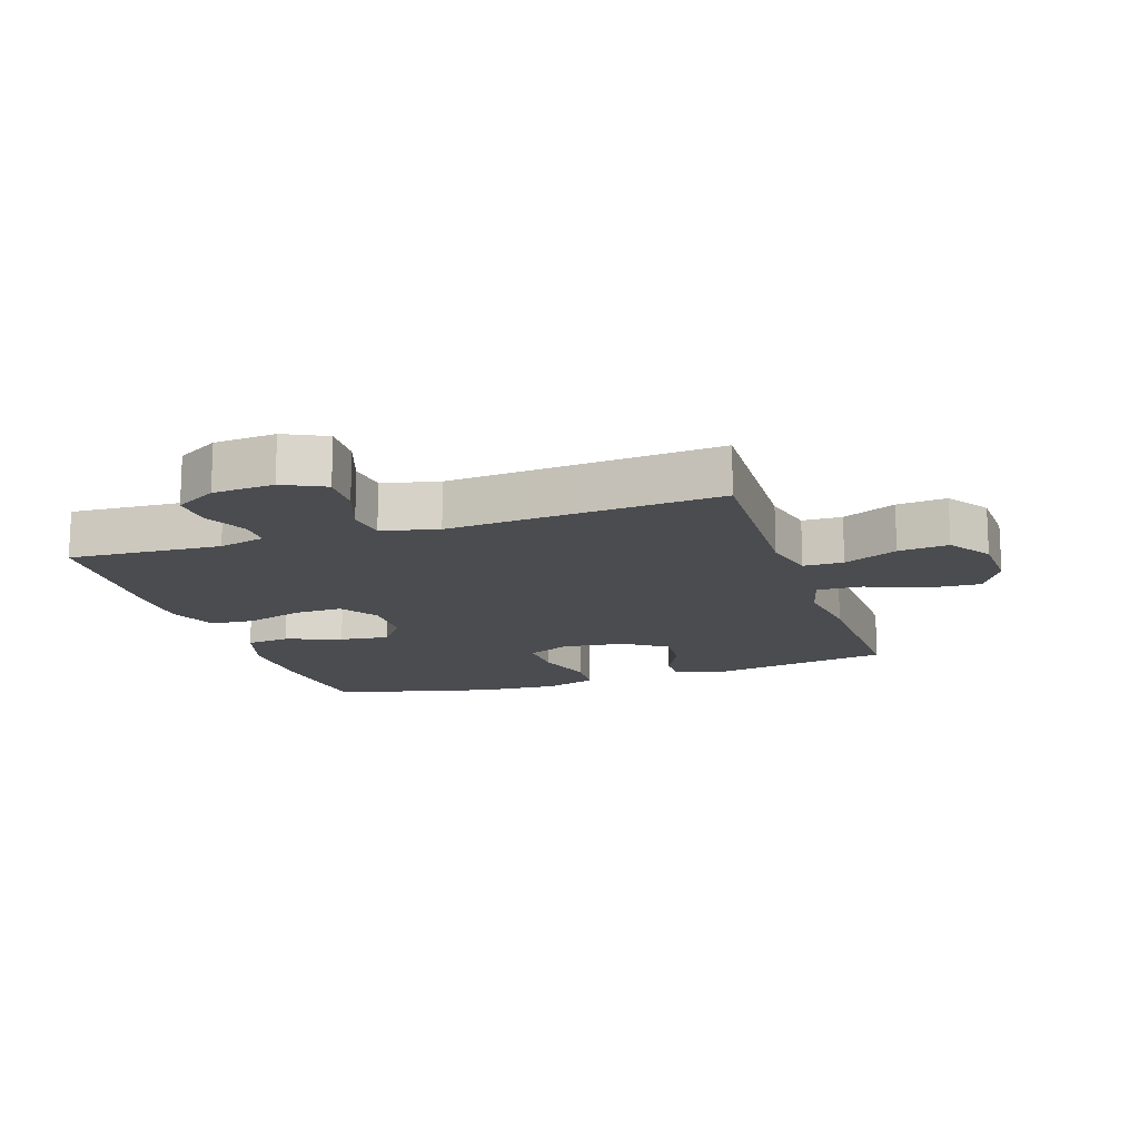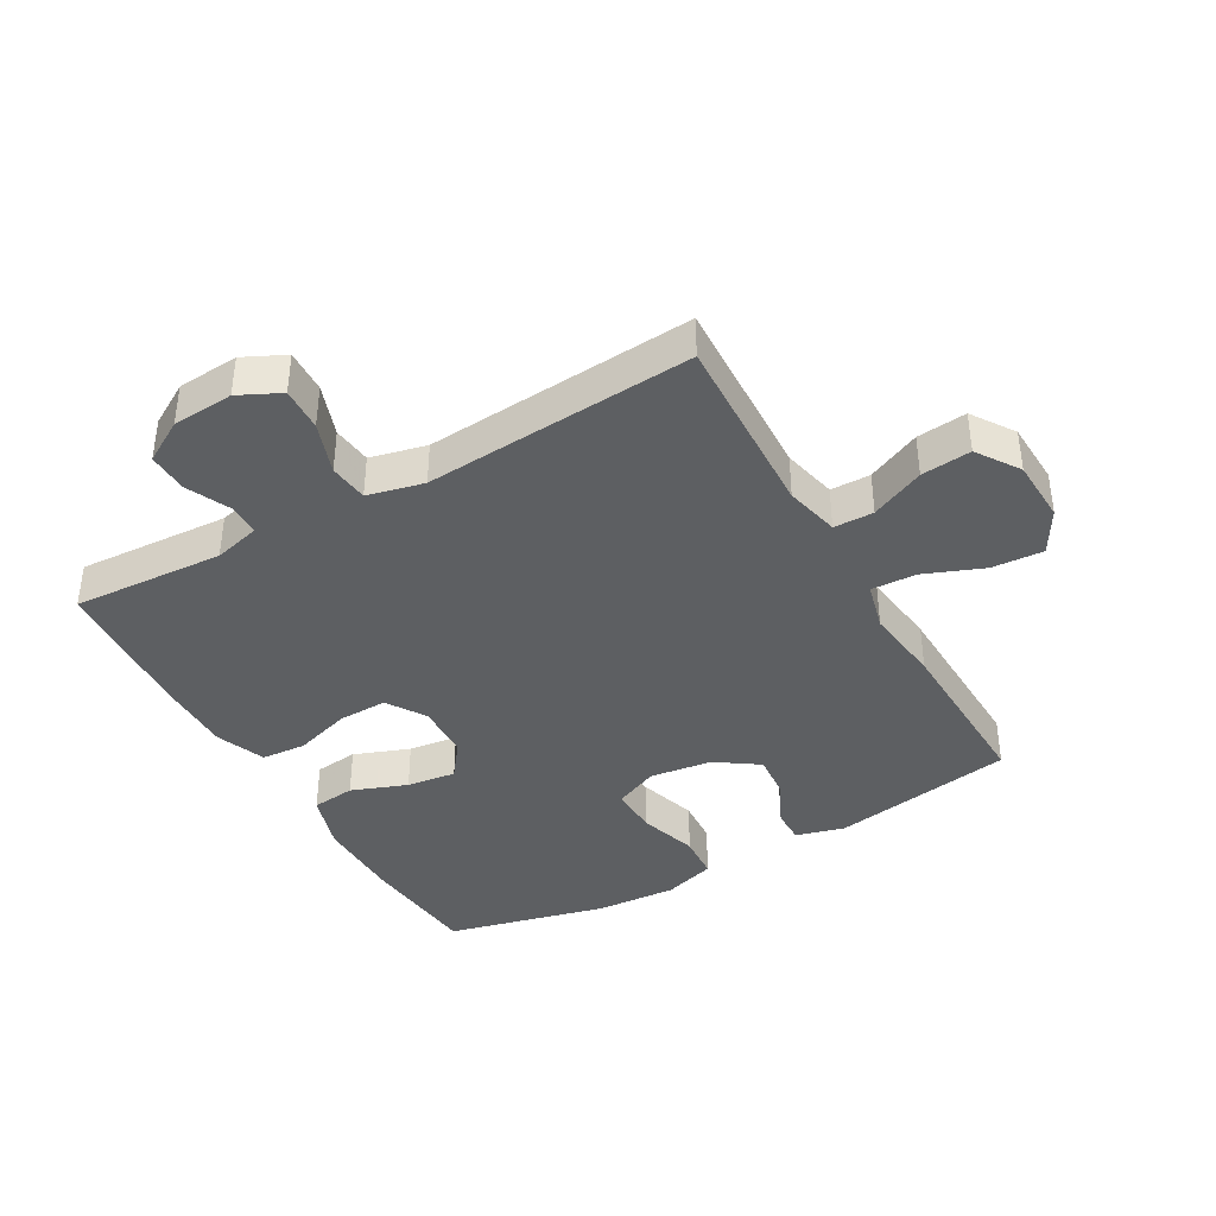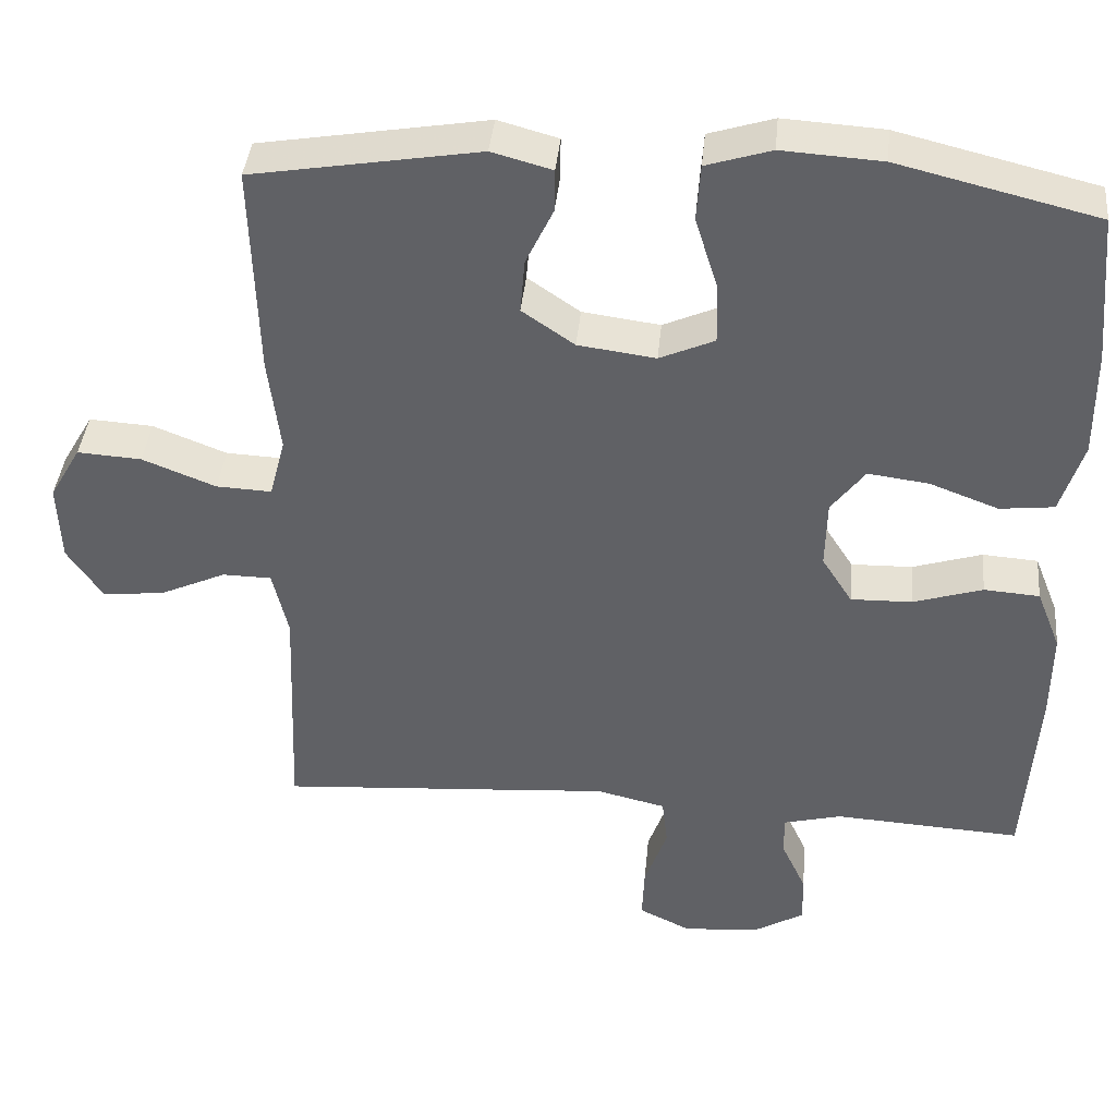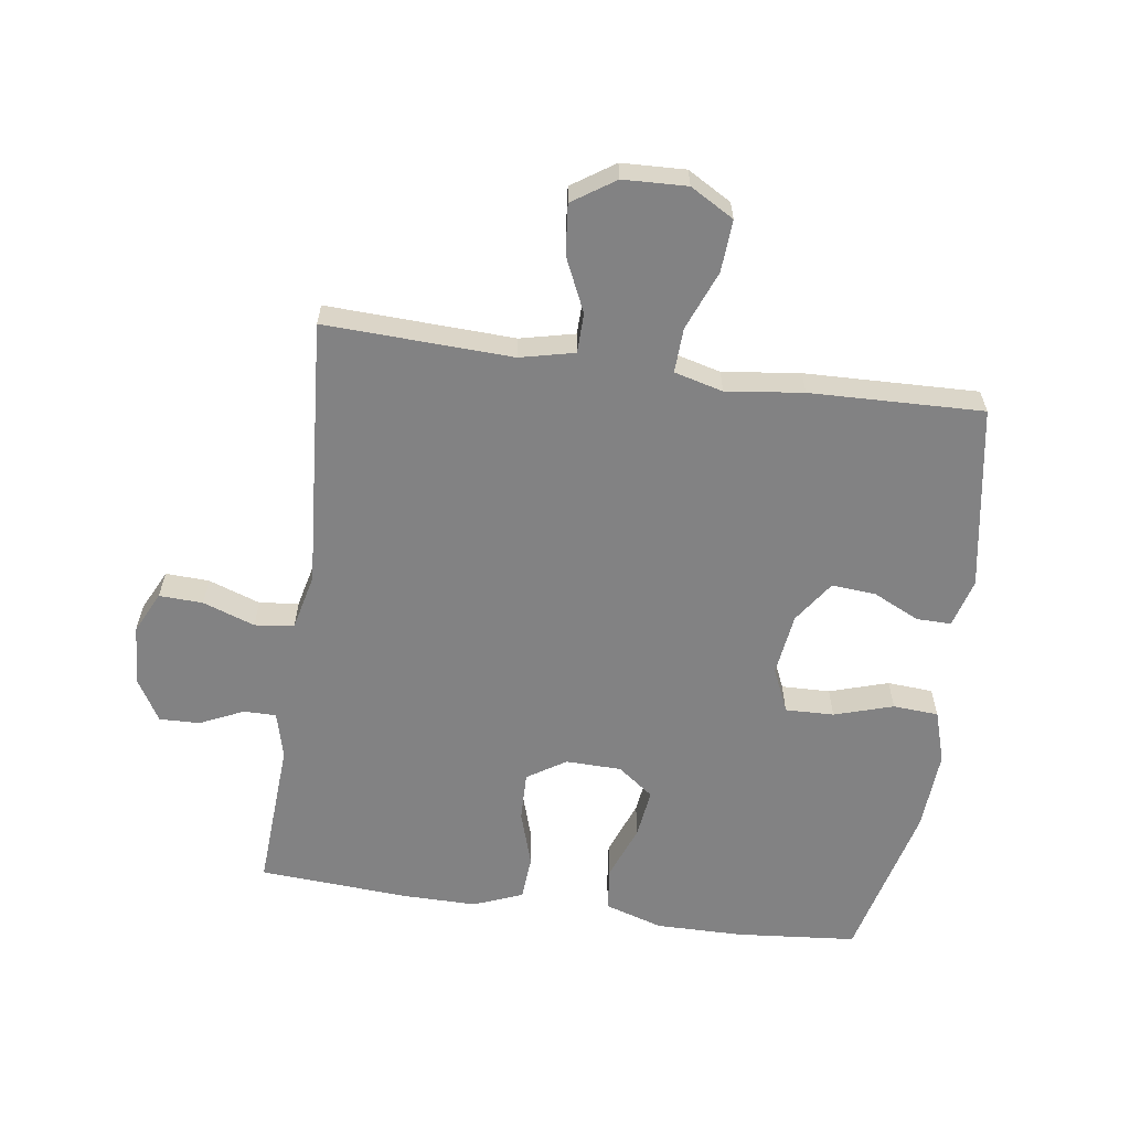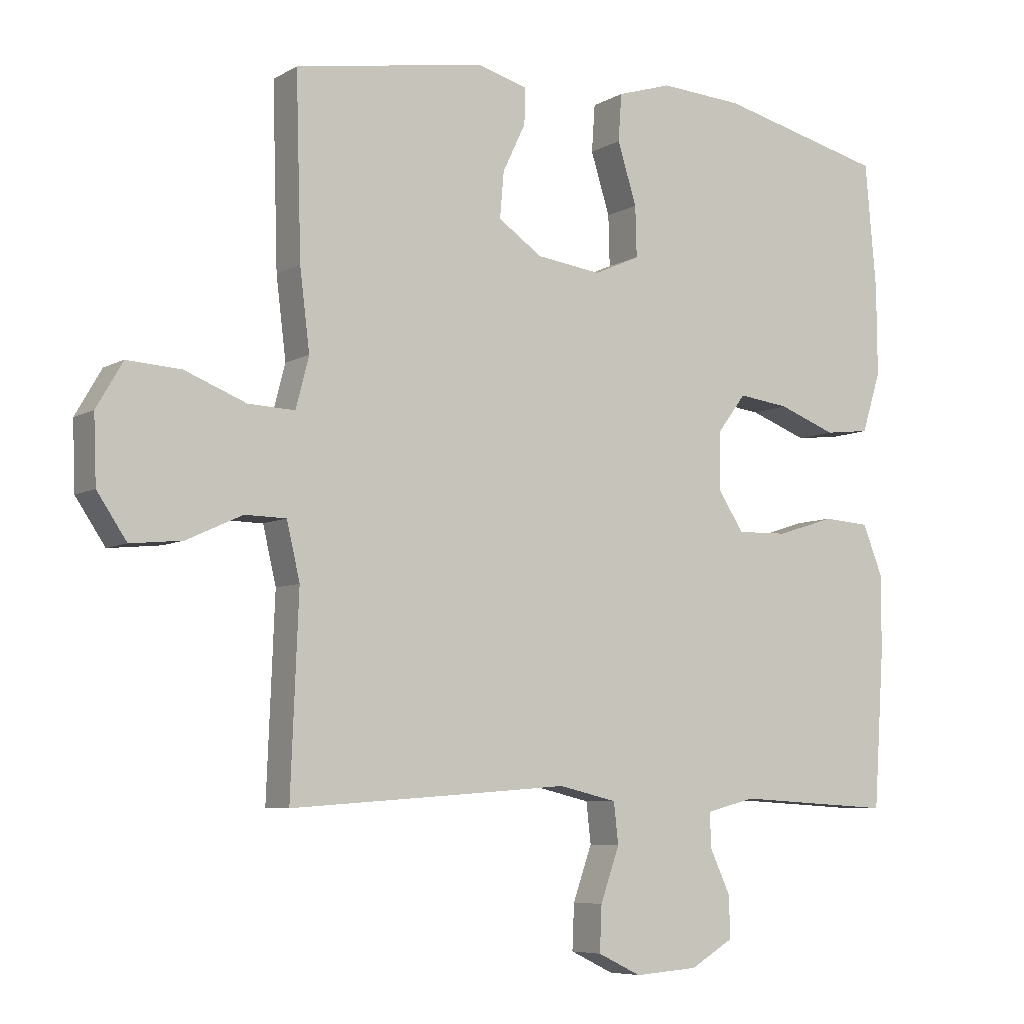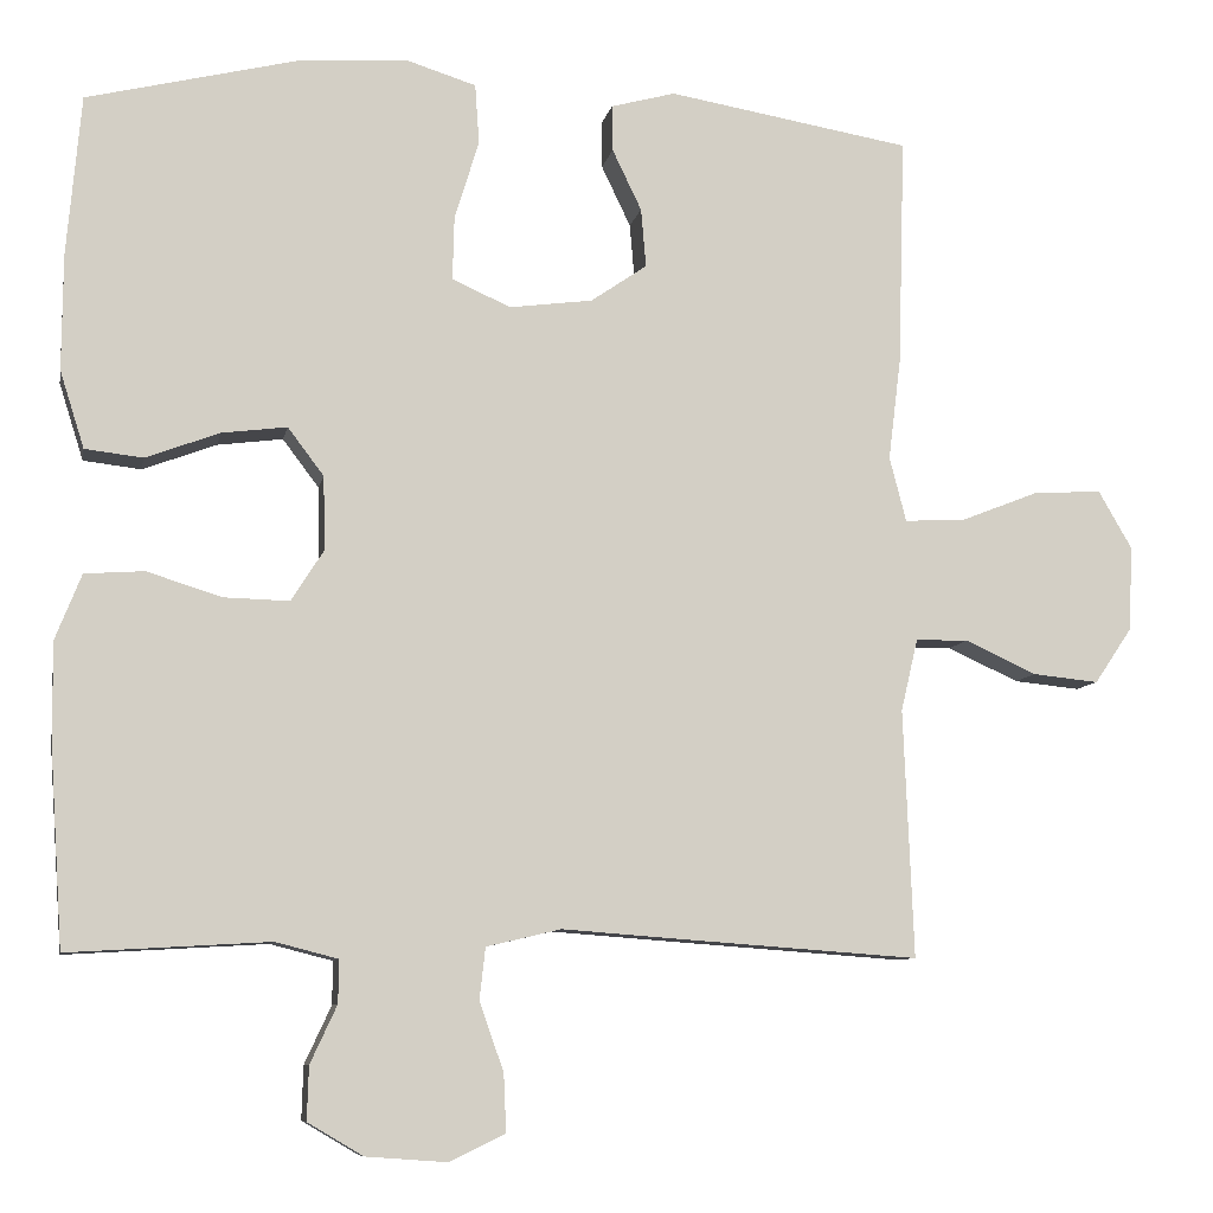
<metadata>
{"format":"obj","ext":"obj","renderer":"f3d","projection":"perspective","resolution":1024,"background":"white","views":[{"elev":-15.0,"azim":-161.7,"up":"+Y"},{"elev":-39.6,"azim":-150.4,"up":"+Y"},{"elev":40.0,"azim":5.5,"up":"+Z"},{"elev":-60.8,"azim":-98.1,"up":"+Y"},{"elev":-6.7,"azim":-32.2,"up":"+Z"},{"elev":-8.6,"azim":169.2,"up":"+Z"}]}
</metadata>
<code>
v 0.5 0.07 0.5
v 0.517 0.07 0.309
v 0.518 0.07 0.171
v 0.489 0.07 0.079
v 0.42 0.07 0.071
v 0.332 0.07 0.104
v 0.254 0.07 0.114
v 0.211 0.07 0.057
v 0.209 0.07 -0.031
v 0.248 0.07 -0.092
v 0.326 0.07 -0.09
v 0.415 0.07 -0.062
v 0.486 0.07 -0.067
v 0.517 0.07 -0.145
v 0.516 0.07 -0.263
v 0.5 0.07 -0.5
v 0.26 0.07 -0.486
v 0.186 0.07 -0.505
v 0.186 0.07 -0.556
v 0.218 0.07 -0.625
v 0.22 0.07 -0.689
v 0.154 0.07 -0.728
v 0.057 0.07 -0.735
v -0.009 0.07 -0.703
v -0.006 0.07 -0.634
v 0.023 0.07 -0.552
v 0.016 0.07 -0.49
v -0.073 0.07 -0.469
v -0.207 0.07 -0.479
v -0.5 0.07 -0.5
v -0.488 0.07 -0.204
v -0.508 0.07 -0.118
v -0.571 0.07 -0.117
v -0.656 0.07 -0.156
v -0.735 0.07 -0.164
v -0.78 0.07 -0.097
v -0.784 0.07 0.004
v -0.744 0.07 0.073
v -0.662 0.07 0.068
v -0.568 0.07 0.031
v -0.497 0.07 0.028
v -0.477 0.07 0.105
v -0.492 0.07 0.227
v -0.5 0.07 0.5
v -0.21 0.07 0.549
v -0.133 0.07 0.528
v -0.134 0.07 0.473
v -0.169 0.07 0.4
v -0.175 0.07 0.33
v -0.108 0.07 0.284
v -0.009 0.07 0.271
v 0.061 0.07 0.302
v 0.059 0.07 0.379
v 0.03 0.07 0.472
v 0.035 0.07 0.544
v 0.118 0.07 0.57
v 0.246 0.07 0.562
v 0.5 0 0.5
v 0.517 0 0.309
v 0.518 0 0.171
v 0.489 0 0.079
v 0.42 0 0.071
v 0.332 0 0.104
v 0.254 0 0.114
v 0.211 0 0.057
v 0.209 0 -0.031
v 0.248 0 -0.092
v 0.326 0 -0.09
v 0.415 0 -0.062
v 0.486 0 -0.067
v 0.517 0 -0.145
v 0.516 0 -0.263
v 0.5 0 -0.5
v 0.26 0 -0.486
v 0.186 0 -0.505
v 0.186 0 -0.556
v 0.218 0 -0.625
v 0.22 0 -0.689
v 0.154 0 -0.728
v 0.057 0 -0.735
v -0.009 0 -0.703
v -0.006 0 -0.634
v 0.023 0 -0.552
v 0.016 0 -0.49
v -0.073 0 -0.469
v -0.207 0 -0.479
v -0.5 0 -0.5
v -0.488 0 -0.204
v -0.508 0 -0.118
v -0.571 0 -0.117
v -0.656 0 -0.156
v -0.735 0 -0.164
v -0.78 0 -0.097
v -0.784 0 0.004
v -0.744 0 0.073
v -0.662 0 0.068
v -0.568 0 0.031
v -0.497 0 0.028
v -0.477 0 0.105
v -0.492 0 0.227
v -0.5 0 0.5
v -0.21 0 0.549
v -0.133 0 0.528
v -0.134 0 0.473
v -0.169 0 0.4
v -0.175 0 0.33
v -0.108 0 0.284
v -0.009 0 0.271
v 0.061 0 0.302
v 0.059 0 0.379
v 0.03 0 0.472
v 0.035 0 0.544
v 0.118 0 0.57
v 0.246 0 0.562
f 53 54 55 56
f 52 53 56 57
f 45 46 47 48
f 45 48 49
f 42 43 44 45
f 41 42 45 49
f 37 38 39 40
f 37 40 41
f 36 37 41
f 33 34 35 36
f 32 33 36 41
f 31 32 41 49
f 28 29 30 31
f 27 28 31 49
f 23 24 25 26
f 23 26 27
f 22 23 27
f 19 20 21 22
f 18 19 22 27
f 17 18 27 49
f 11 12 13 14
f 10 11 14 15
f 3 4 5 6
f 3 6 7
f 2 3 7
f 52 57 1 2
f 51 52 2 7
f 50 51 7 8
f 49 50 8 9
f 17 49 9 10
f 10 15 16 17
f 113 112 111 110
f 114 113 110 109
f 105 104 103 102
f 106 105 102
f 102 101 100 99
f 106 102 99 98
f 97 96 95 94
f 98 97 94
f 98 94 93
f 93 92 91 90
f 98 93 90 89
f 106 98 89 88
f 88 87 86 85
f 106 88 85 84
f 83 82 81 80
f 84 83 80
f 84 80 79
f 79 78 77 76
f 84 79 76 75
f 106 84 75 74
f 71 70 69 68
f 72 71 68 67
f 63 62 61 60
f 64 63 60
f 64 60 59
f 59 58 114 109
f 64 59 109 108
f 65 64 108 107
f 66 65 107 106
f 67 66 106 74
f 74 73 72 67
f 1 58 59 2
f 2 59 60 3
f 3 60 61 4
f 4 61 62 5
f 5 62 63 6
f 6 63 64 7
f 7 64 65 8
f 8 65 66 9
f 9 66 67 10
f 10 67 68 11
f 11 68 69 12
f 12 69 70 13
f 13 70 71 14
f 14 71 72 15
f 15 72 73 16
f 16 73 74 17
f 17 74 75 18
f 18 75 76 19
f 19 76 77 20
f 20 77 78 21
f 21 78 79 22
f 22 79 80 23
f 23 80 81 24
f 24 81 82 25
f 25 82 83 26
f 26 83 84 27
f 27 84 85 28
f 28 85 86 29
f 29 86 87 30
f 30 87 88 31
f 31 88 89 32
f 32 89 90 33
f 33 90 91 34
f 34 91 92 35
f 35 92 93 36
f 36 93 94 37
f 37 94 95 38
f 38 95 96 39
f 39 96 97 40
f 40 97 98 41
f 41 98 99 42
f 42 99 100 43
f 43 100 101 44
f 44 101 102 45
f 45 102 103 46
f 46 103 104 47
f 47 104 105 48
f 48 105 106 49
f 49 106 107 50
f 50 107 108 51
f 51 108 109 52
f 52 109 110 53
f 53 110 111 54
f 54 111 112 55
f 55 112 113 56
f 56 113 114 57
f 57 114 58 1

</code>
